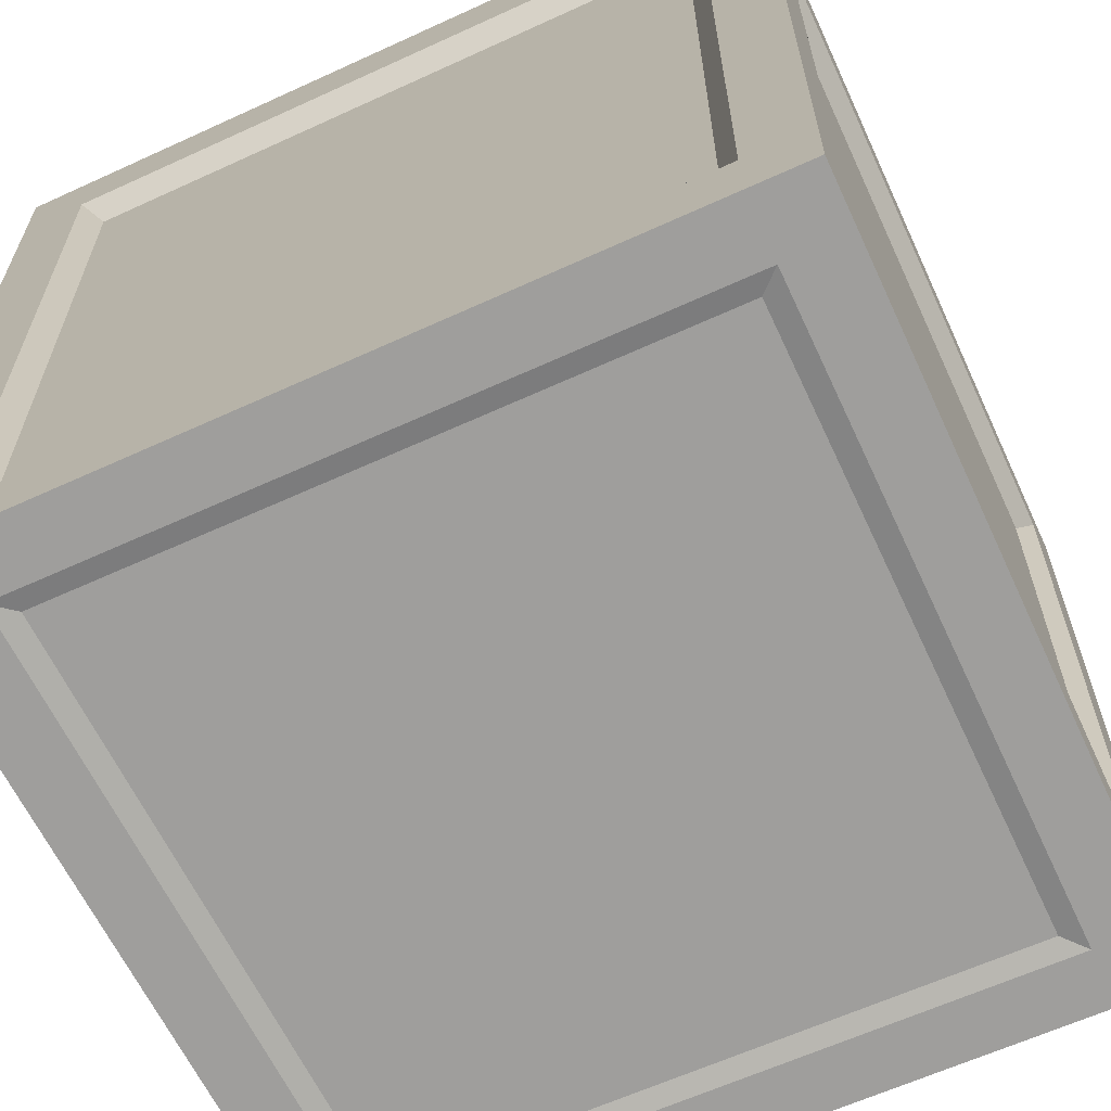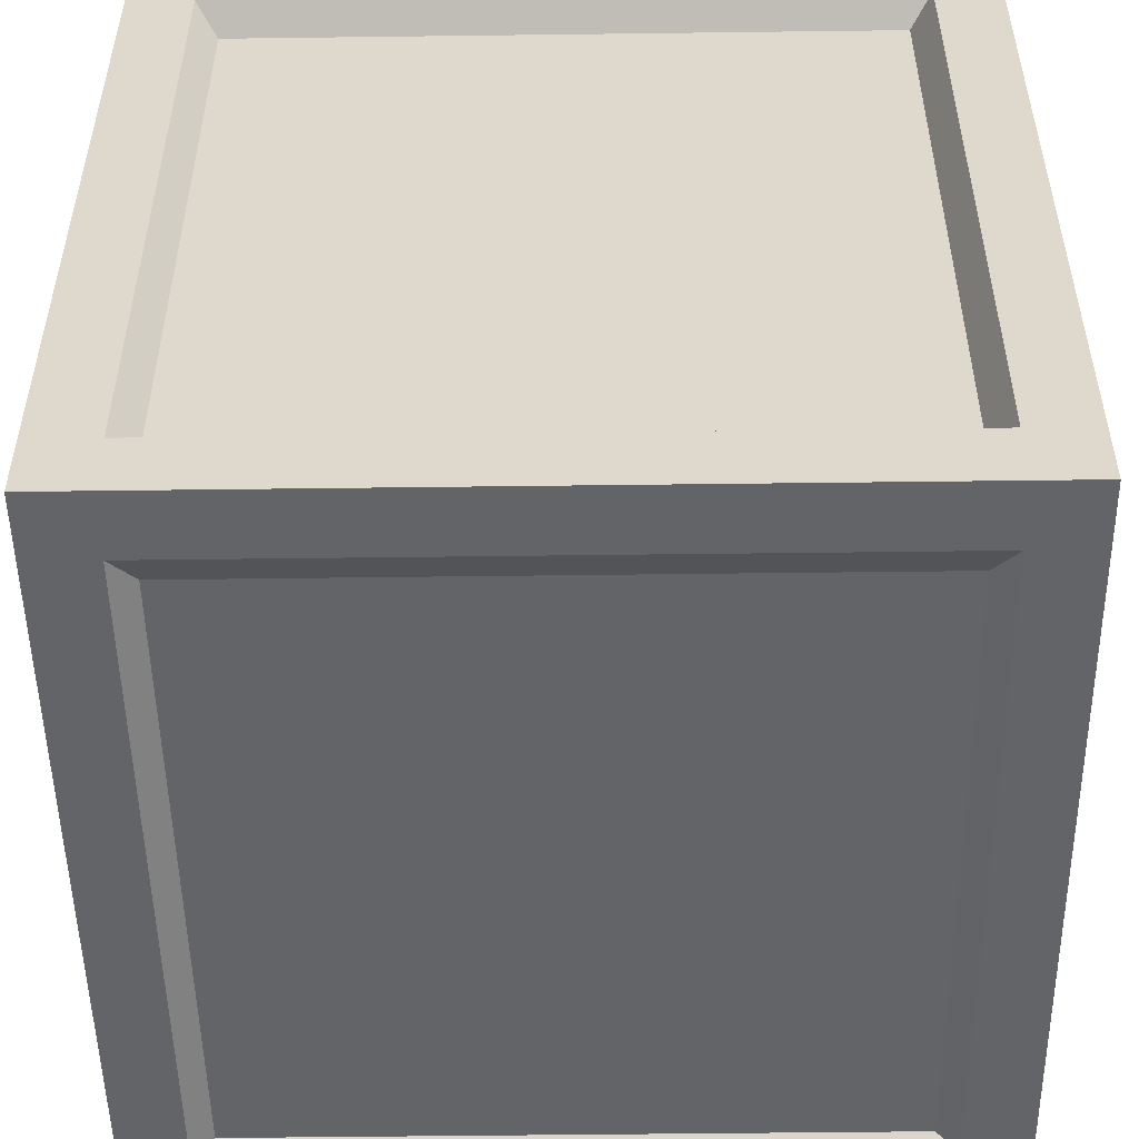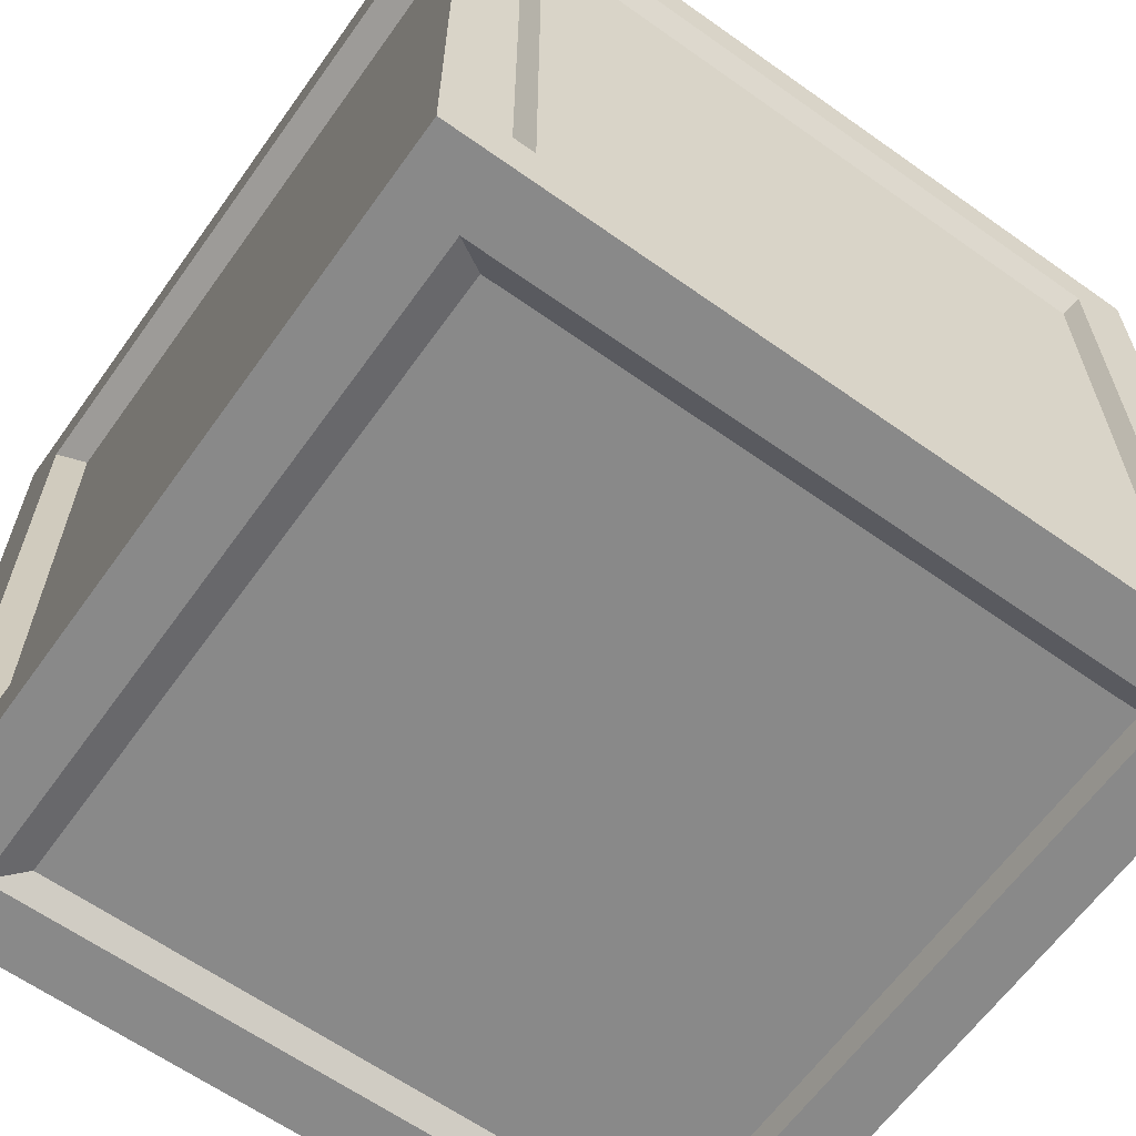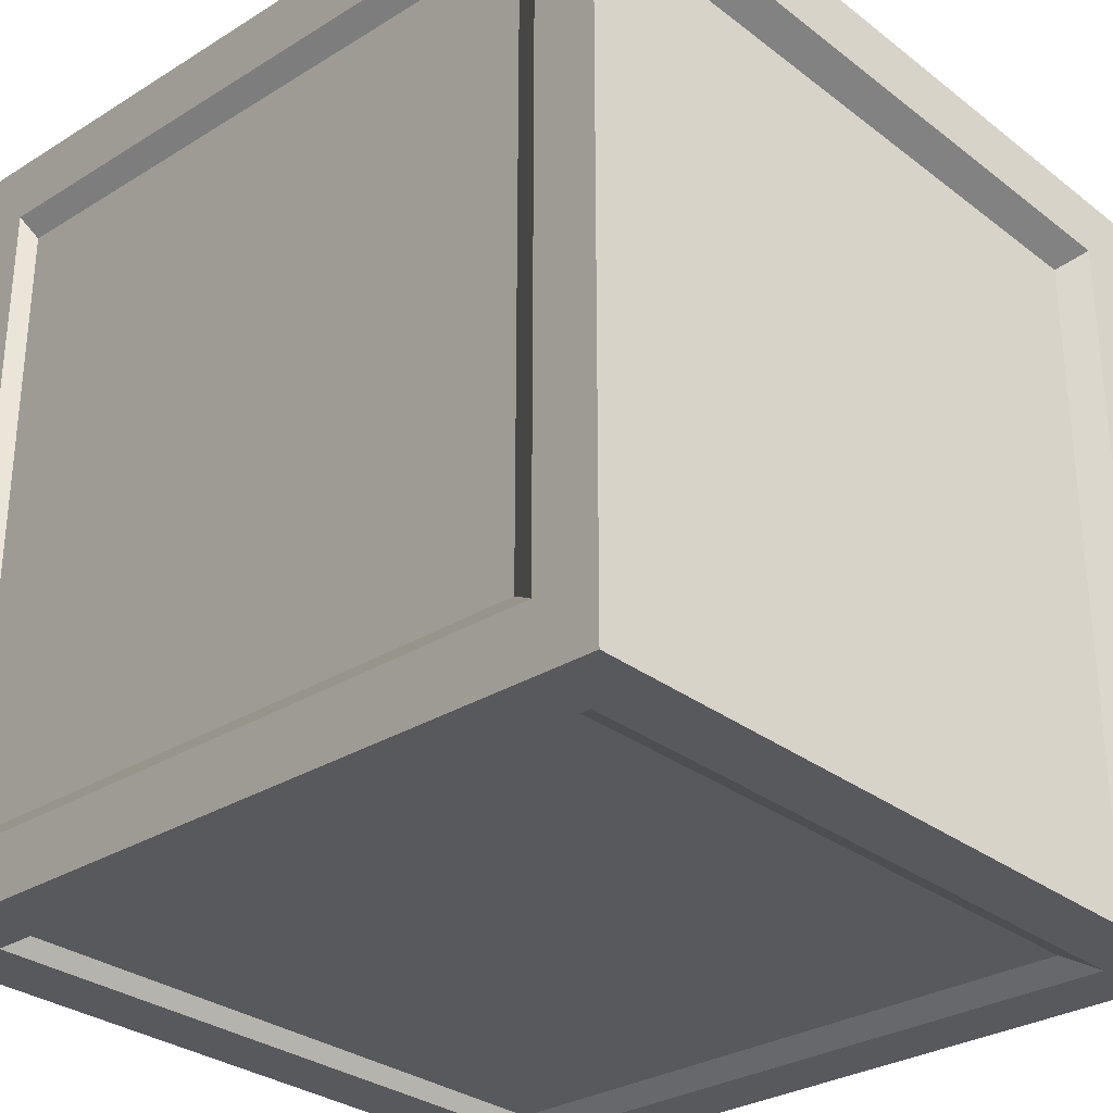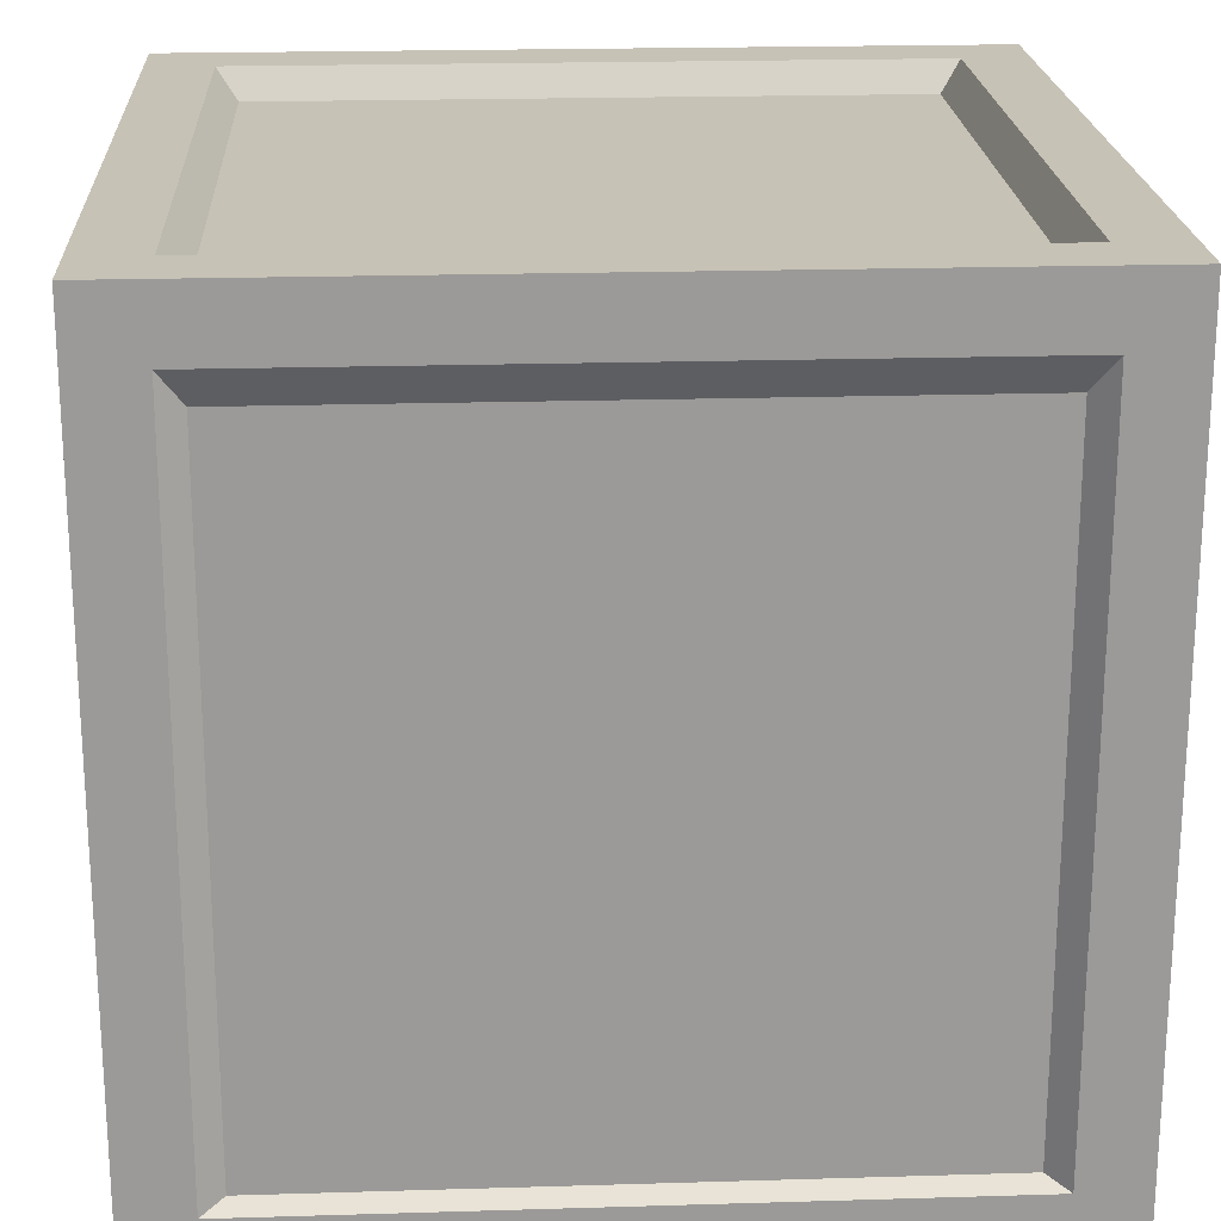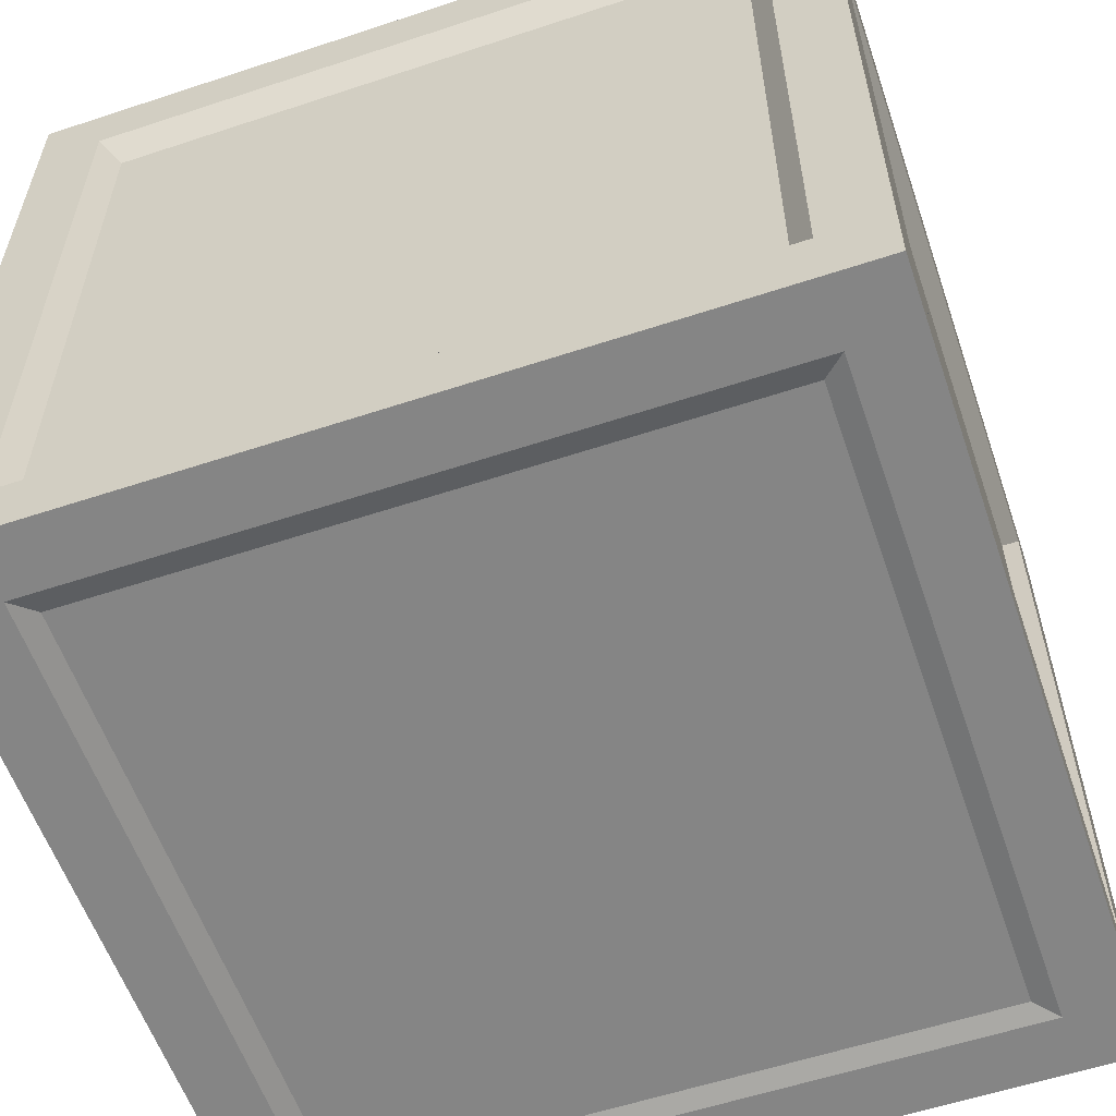
<metadata>
{"format":"obj","ext":"obj","renderer":"f3d","projection":"perspective","resolution":1024,"background":"white","views":[{"elev":-62.8,"azim":114.9,"up":"+Z"},{"elev":-51.1,"azim":0.8,"up":"+Y"},{"elev":-63.2,"azim":54.4,"up":"+Y"},{"elev":-30.0,"azim":-48.0,"up":"+Y"},{"elev":20.9,"azim":-3.1,"up":"+Z"},{"elev":-58.1,"azim":18.9,"up":"+Z"}]}
</metadata>
<code>
v 0.3151 0.3151 0.005381
v -0.3151 0.3151 0.00538
v -0.3151 -0.3151 0.00538
v 0.3151 -0.3151 0.005381
v -0.3151 0.3151 0.7721
v 0.3151 0.3151 0.7721
v 0.3151 -0.3151 0.7721
v -0.3151 -0.3151 0.7721
v 0.3151 -0.3833 0.7038
v 0.3151 -0.3833 0.07361
v -0.3151 -0.3833 0.07361
v -0.3151 -0.3833 0.7038
v 0.3833 0.3151 0.7038
v 0.3833 0.3151 0.07361
v 0.3833 -0.3151 0.07361
v 0.3833 -0.3151 0.7038
v -0.3151 0.3833 0.7038
v -0.3151 0.3833 0.07361
v 0.3151 0.3833 0.07361
v 0.3151 0.3833 0.7038
v -0.3833 -0.3151 0.7038
v -0.3833 -0.3151 0.07361
v -0.3833 0.3151 0.07361
v -0.3833 0.3151 0.7038
v 0.336 0.4 1.365e-06
v -0.336 0.4 -1.365e-06
v -0.336 0.336 -1.365e-06
v 0.336 0.336 1.365e-06
v -0.336 -0.4 -1.365e-06
v 0.336 -0.4 1.365e-06
v 0.336 -0.336 1.365e-06
v -0.336 -0.336 -1.365e-06
v -0.336 0.4 0.8
v 0.336 0.4 0.8
v 0.336 0.336 0.8
v -0.336 0.336 0.8
v 0.336 -0.4 0.8
v -0.336 -0.4 0.8
v -0.336 -0.336 0.8
v 0.336 -0.336 0.8
v 0.4 0.4 0.736
v 0.4 0.4 0.064
v 0.4 0.336 0.064
v 0.4 0.336 0.736
v 0.4 -0.4 0.064
v 0.4 -0.4 0.736
v 0.4 -0.336 0.736
v 0.4 -0.336 0.064
v -0.4 -0.4 0.736
v -0.4 -0.4 0.064
v -0.4 -0.336 0.064
v -0.4 -0.336 0.736
v -0.4 0.4 0.064
v -0.4 0.4 0.736
v -0.4 0.336 0.736
v -0.4 0.336 0.064
v 0.4 0.336 4.99e-07
v 0.336 0.336 1.365e-06
v 0.336 -0.336 1.365e-06
v 0.4 -0.336 4.99e-07
v 0.4 0.4 4.99e-07
v 0.336 0.4 1.365e-06
v 0.336 -0.4 1.365e-06
v 0.4 -0.4 4.99e-07
v -0.4 -0.336 -4.99e-07
v -0.336 -0.336 -1.365e-06
v -0.336 0.336 -1.365e-06
v -0.4 0.336 -4.99e-07
v -0.336 0.4 -1.365e-06
v -0.4 0.4 -4.99e-07
v -0.4 -0.4 -4.99e-07
v -0.336 -0.4 -1.365e-06
v -0.4 0.336 0.8
v -0.336 0.336 0.8
v -0.336 -0.336 0.8
v -0.4 -0.336 0.8
v -0.4 0.4 0.8
v -0.336 0.4 0.8
v -0.336 -0.4 0.8
v -0.4 -0.4 0.8
v 0.4 -0.336 0.8
v 0.336 -0.336 0.8
v 0.336 0.336 0.8
v 0.4 0.336 0.8
v 0.336 0.4 0.8
v 0.4 0.4 0.8
v 0.4 -0.4 0.8
v 0.336 -0.4 0.8
v 0.4 -0.4 0.736
v 0.4 -0.4 0.064
v 0.336 -0.4 0.064
v 0.336 -0.4 0.736
v 0.4 -0.4 0.8
v 0.336 -0.4 0.8
v 0.336 -0.4 1.365e-06
v 0.4 -0.4 4.99e-07
v -0.4 -0.4 0.064
v -0.4 -0.4 0.736
v -0.336 -0.4 0.736
v -0.336 -0.4 0.064
v -0.4 -0.4 -4.99e-07
v -0.336 -0.4 -1.365e-06
v -0.336 -0.4 0.8
v -0.4 -0.4 0.8
v -0.4 0.4 0.736
v -0.4 0.4 0.064
v -0.336 0.4 0.064
v -0.336 0.4 0.736
v -0.4 0.4 0.8
v -0.336 0.4 0.8
v -0.336 0.4 -1.365e-06
v -0.4 0.4 -4.99e-07
v 0.4 0.4 0.064
v 0.4 0.4 0.736
v 0.336 0.4 0.736
v 0.336 0.4 0.064
v 0.4 0.4 4.99e-07
v 0.336 0.4 1.365e-06
v 0.336 0.4 0.8
v 0.4 0.4 0.8
v 0.336 -0.4 0.8
v 0.336 -0.4 0.736
v -0.336 -0.4 0.736
v -0.336 -0.4 0.8
v -0.336 -0.4 -1.365e-06
v -0.336 -0.4 0.064
v 0.336 -0.4 0.064
v 0.336 -0.4 1.365e-06
v 0.4 0.336 0.8
v 0.4 0.336 0.736
v 0.4 -0.336 0.736
v 0.4 -0.336 0.8
v 0.4 0.4 0.8
v 0.4 0.4 0.736
v 0.4 -0.4 0.736
v 0.4 -0.4 0.8
v 0.4 -0.336 4.99e-07
v 0.4 -0.336 0.064
v 0.4 0.336 0.064
v 0.4 0.336 4.99e-07
v 0.4 0.4 0.064
v 0.4 0.4 4.99e-07
v 0.4 -0.4 4.99e-07
v 0.4 -0.4 0.064
v -0.336 0.4 0.8
v -0.336 0.4 0.736
v 0.336 0.4 0.736
v 0.336 0.4 0.8
v 0.336 0.4 1.365e-06
v 0.336 0.4 0.064
v -0.336 0.4 0.064
v -0.336 0.4 -1.365e-06
v -0.4 -0.336 0.8
v -0.4 -0.336 0.736
v -0.4 0.336 0.736
v -0.4 0.336 0.8
v -0.4 -0.4 0.8
v -0.4 -0.4 0.736
v -0.4 0.4 0.736
v -0.4 0.4 0.8
v -0.4 0.336 -4.99e-07
v -0.4 0.336 0.064
v -0.4 -0.336 0.064
v -0.4 -0.336 -4.99e-07
v -0.4 -0.4 0.064
v -0.4 -0.4 -4.99e-07
v -0.4 0.4 -4.99e-07
v -0.4 0.4 0.064
v -0.336 0.336 -1.365e-06
v -0.3151 0.3151 0.00538
v 0.3151 0.3151 0.005381
v 0.336 0.336 1.365e-06
v 0.336 0.336 1.365e-06
v 0.3151 0.3151 0.005381
v 0.3151 -0.3151 0.005381
v 0.336 -0.336 1.365e-06
v 0.336 -0.336 1.365e-06
v 0.3151 -0.3151 0.005381
v -0.3151 -0.3151 0.00538
v -0.336 -0.336 -1.365e-06
v -0.336 -0.336 -1.365e-06
v -0.3151 -0.3151 0.00538
v -0.3151 0.3151 0.00538
v -0.336 0.336 -1.365e-06
v 0.336 0.336 0.8
v 0.3151 0.3151 0.7721
v -0.3151 0.3151 0.7721
v -0.336 0.336 0.8
v -0.336 0.336 0.8
v -0.3151 0.3151 0.7721
v -0.3151 -0.3151 0.7721
v -0.336 -0.336 0.8
v -0.336 -0.336 0.8
v -0.3151 -0.3151 0.7721
v 0.3151 -0.3151 0.7721
v 0.336 -0.336 0.8
v 0.336 -0.336 0.8
v 0.3151 -0.3151 0.7721
v 0.3151 0.3151 0.7721
v 0.336 0.336 0.8
v 0.336 -0.4 0.064
v 0.3151 -0.3833 0.07361
v 0.3151 -0.3833 0.7038
v 0.336 -0.4 0.736
v 0.336 -0.4 0.736
v 0.3151 -0.3833 0.7038
v -0.3151 -0.3833 0.7038
v -0.336 -0.4 0.736
v -0.336 -0.4 0.736
v -0.3151 -0.3833 0.7038
v -0.3151 -0.3833 0.07361
v -0.336 -0.4 0.064
v -0.336 -0.4 0.064
v -0.3151 -0.3833 0.07361
v 0.3151 -0.3833 0.07361
v 0.336 -0.4 0.064
v 0.4 0.336 0.064
v 0.3833 0.3151 0.07361
v 0.3833 0.3151 0.7038
v 0.4 0.336 0.736
v 0.4 0.336 0.736
v 0.3833 0.3151 0.7038
v 0.3833 -0.3151 0.7038
v 0.4 -0.336 0.736
v 0.4 -0.336 0.736
v 0.3833 -0.3151 0.7038
v 0.3833 -0.3151 0.07361
v 0.4 -0.336 0.064
v 0.4 -0.336 0.064
v 0.3833 -0.3151 0.07361
v 0.3833 0.3151 0.07361
v 0.4 0.336 0.064
v -0.336 0.4 0.064
v -0.3151 0.3833 0.07361
v -0.3151 0.3833 0.7038
v -0.336 0.4 0.736
v -0.336 0.4 0.736
v -0.3151 0.3833 0.7038
v 0.3151 0.3833 0.7038
v 0.336 0.4 0.736
v 0.336 0.4 0.736
v 0.3151 0.3833 0.7038
v 0.3151 0.3833 0.07361
v 0.336 0.4 0.064
v 0.336 0.4 0.064
v 0.3151 0.3833 0.07361
v -0.3151 0.3833 0.07361
v -0.336 0.4 0.064
v -0.4 -0.336 0.064
v -0.3833 -0.3151 0.07361
v -0.3833 -0.3151 0.7038
v -0.4 -0.336 0.736
v -0.4 -0.336 0.736
v -0.3833 -0.3151 0.7038
v -0.3833 0.3151 0.7038
v -0.4 0.336 0.736
v -0.4 0.336 0.736
v -0.3833 0.3151 0.7038
v -0.3833 0.3151 0.07361
v -0.4 0.336 0.064
v -0.4 0.336 0.064
v -0.3833 0.3151 0.07361
v -0.3833 -0.3151 0.07361
v -0.4 -0.336 0.064
g Box_01_(4)_5731_56
f 1 3 2
f 1 4 3
f 5 7 6
f 5 8 7
f 9 11 10
f 9 12 11
f 13 15 14
f 13 16 15
f 17 19 18
f 17 20 19
f 21 23 22
f 21 24 23
f 25 27 26
f 25 28 27
f 29 31 30
f 29 32 31
f 33 35 34
f 33 36 35
f 37 39 38
f 37 40 39
f 41 43 42
f 41 44 43
f 45 47 46
f 45 48 47
f 49 51 50
f 49 52 51
f 53 55 54
f 53 56 55
f 57 59 58
f 57 60 59
f 61 57 58
f 61 58 62
f 60 63 59
f 60 64 63
f 65 67 66
f 65 68 67
f 68 69 67
f 68 70 69
f 71 65 66
f 71 66 72
f 73 75 74
f 73 76 75
f 77 73 74
f 77 74 78
f 76 79 75
f 76 80 79
f 81 83 82
f 81 84 83
f 84 85 83
f 84 86 85
f 87 81 82
f 87 82 88
f 89 91 90
f 89 92 91
f 93 92 89
f 93 94 92
f 95 90 91
f 95 96 90
f 97 99 98
f 97 100 99
f 101 100 97
f 101 102 100
f 103 98 99
f 103 104 98
f 105 107 106
f 105 108 107
f 109 108 105
f 109 110 108
f 111 106 107
f 111 112 106
f 113 115 114
f 113 116 115
f 117 116 113
f 117 118 116
f 119 114 115
f 119 120 114
f 121 123 122
f 121 124 123
f 125 127 126
f 125 128 127
f 129 131 130
f 129 132 131
f 133 129 130
f 133 130 134
f 132 135 131
f 132 136 135
f 137 139 138
f 137 140 139
f 140 141 139
f 140 142 141
f 143 137 138
f 143 138 144
f 145 147 146
f 145 148 147
f 149 151 150
f 149 152 151
f 153 155 154
f 153 156 155
f 157 153 154
f 157 154 158
f 156 159 155
f 156 160 159
f 161 163 162
f 161 164 163
f 164 165 163
f 164 166 165
f 167 161 162
f 167 162 168
f 169 171 170
f 169 172 171
f 173 175 174
f 173 176 175
f 177 179 178
f 177 180 179
f 181 183 182
f 181 184 183
f 185 187 186
f 185 188 187
f 189 191 190
f 189 192 191
f 193 195 194
f 193 196 195
f 197 199 198
f 197 200 199
f 201 203 202
f 201 204 203
f 205 207 206
f 205 208 207
f 209 211 210
f 209 212 211
f 213 215 214
f 213 216 215
f 217 219 218
f 217 220 219
f 221 223 222
f 221 224 223
f 225 227 226
f 225 228 227
f 229 231 230
f 229 232 231
f 233 235 234
f 233 236 235
f 237 239 238
f 237 240 239
f 241 243 242
f 241 244 243
f 245 247 246
f 245 248 247
f 249 251 250
f 249 252 251
f 253 255 254
f 253 256 255
f 257 259 258
f 257 260 259
f 261 263 262
f 261 264 263

</code>
